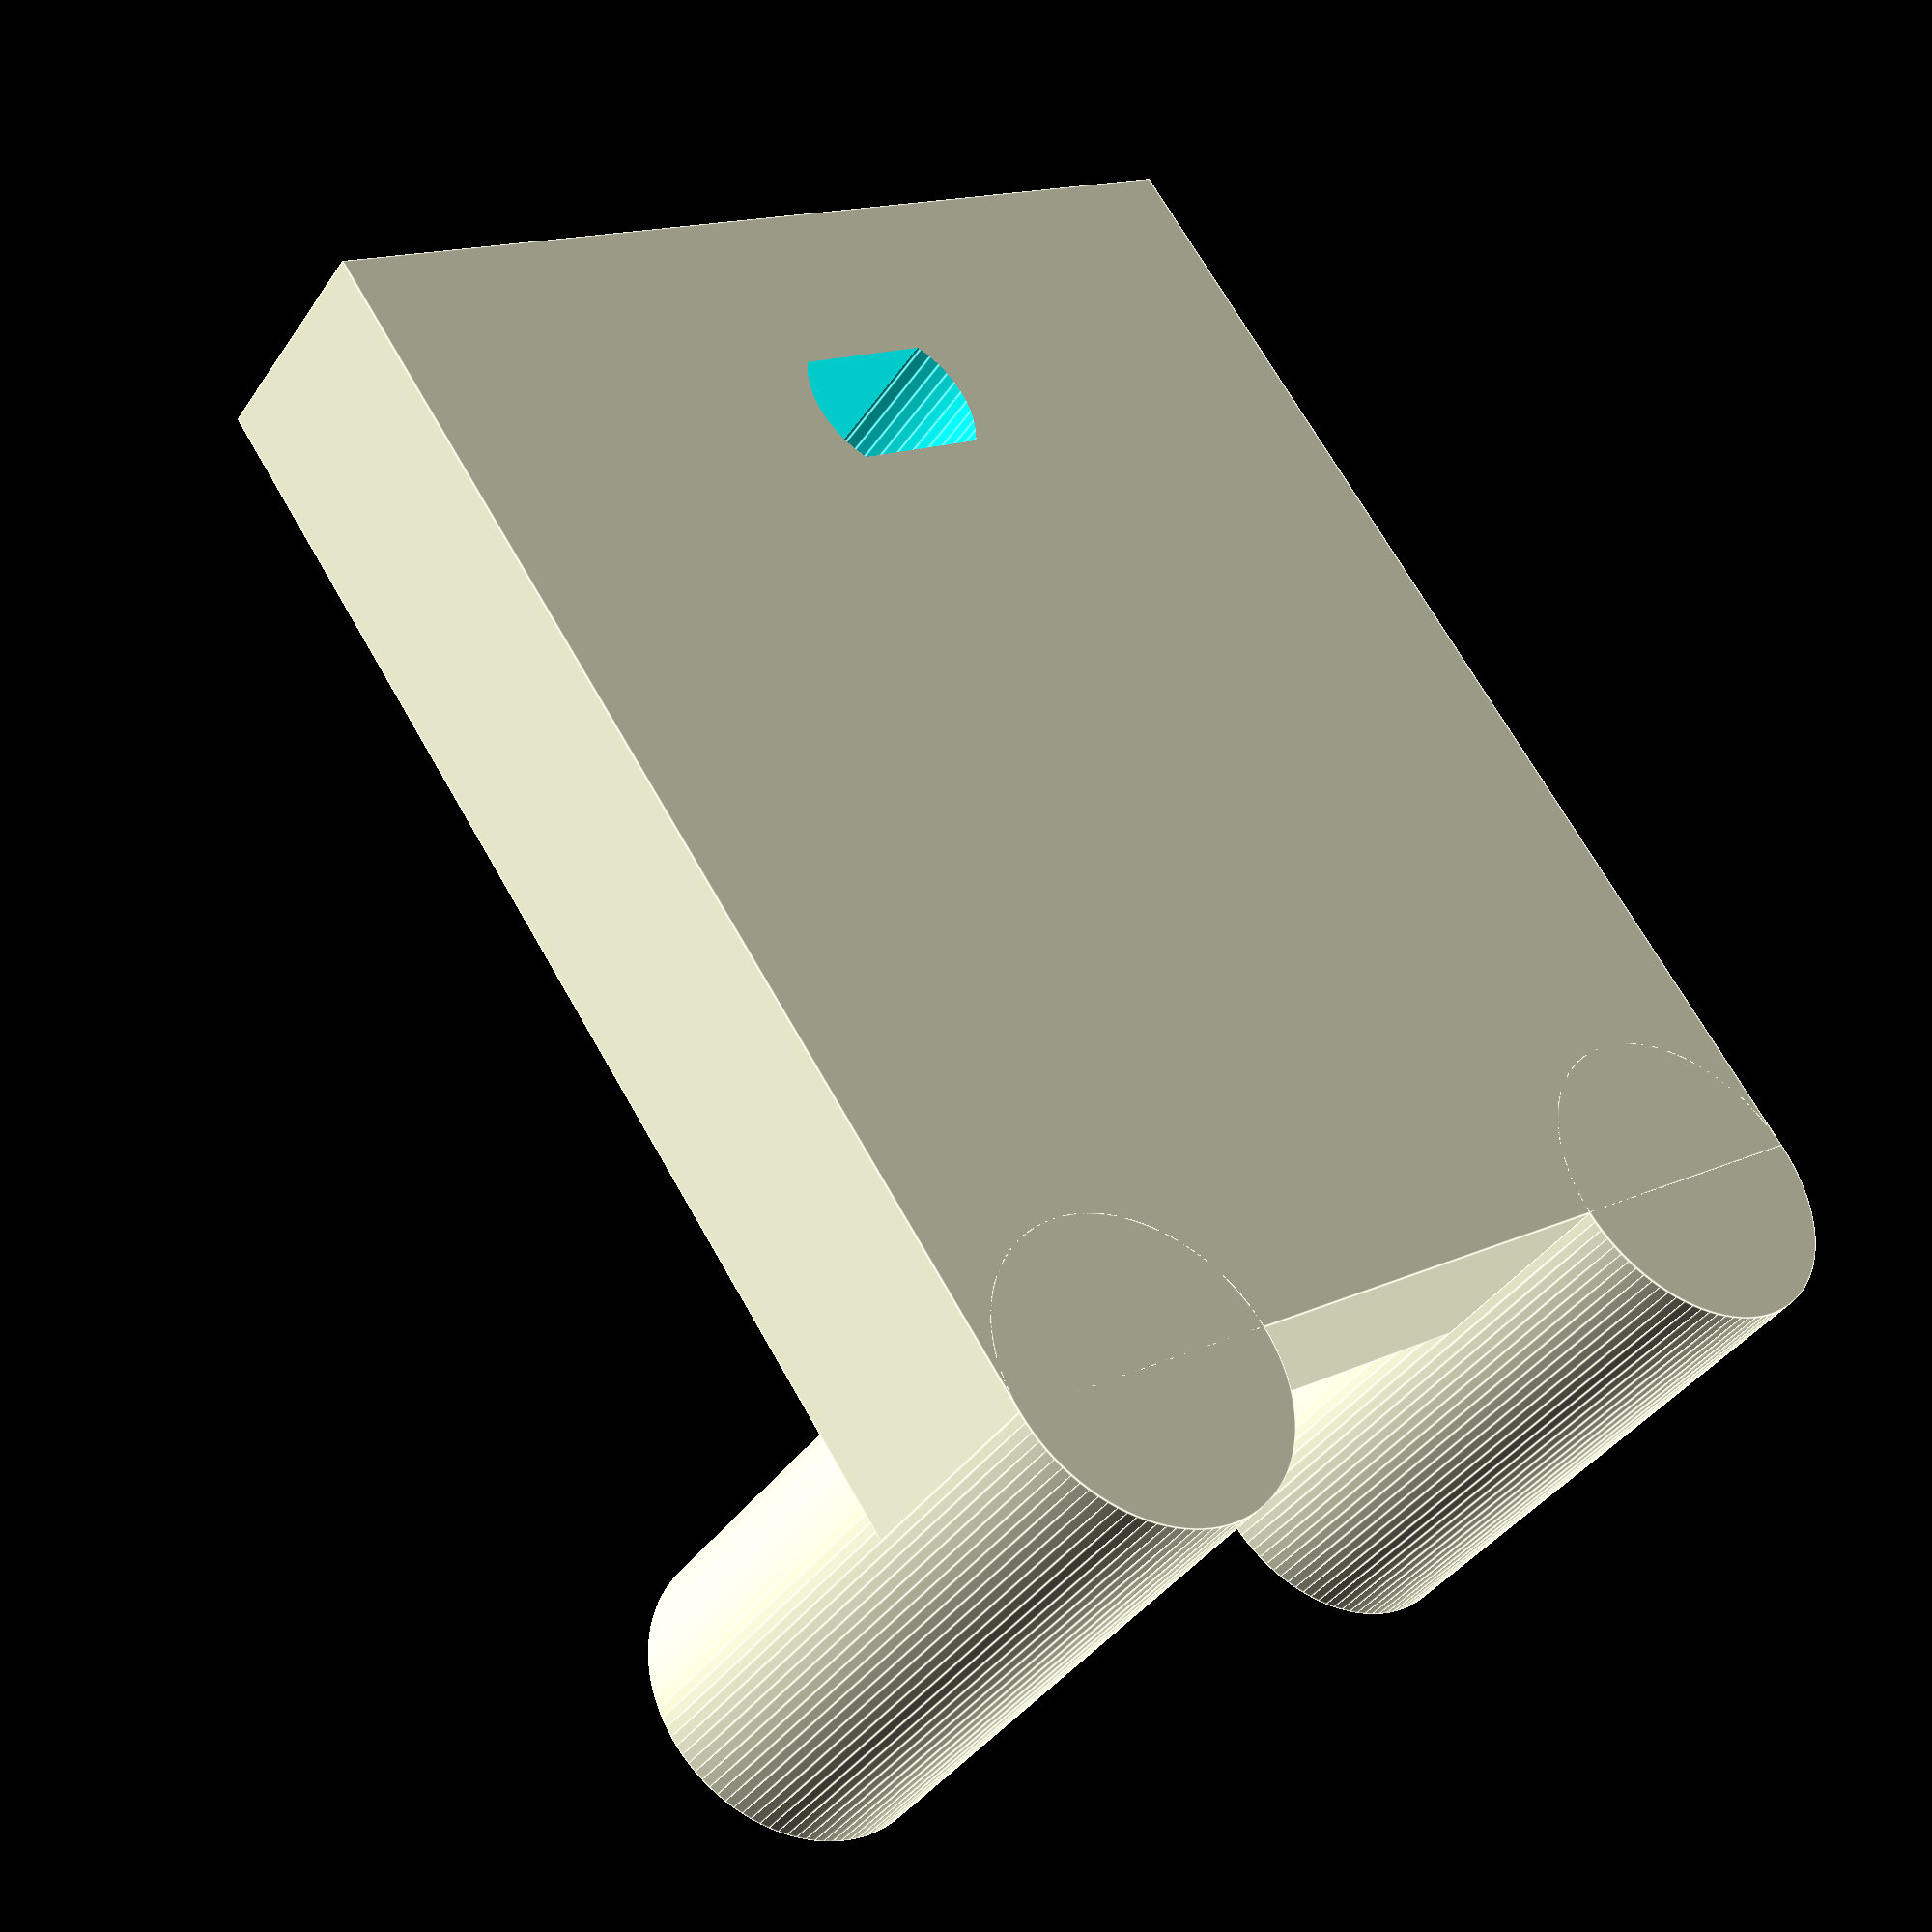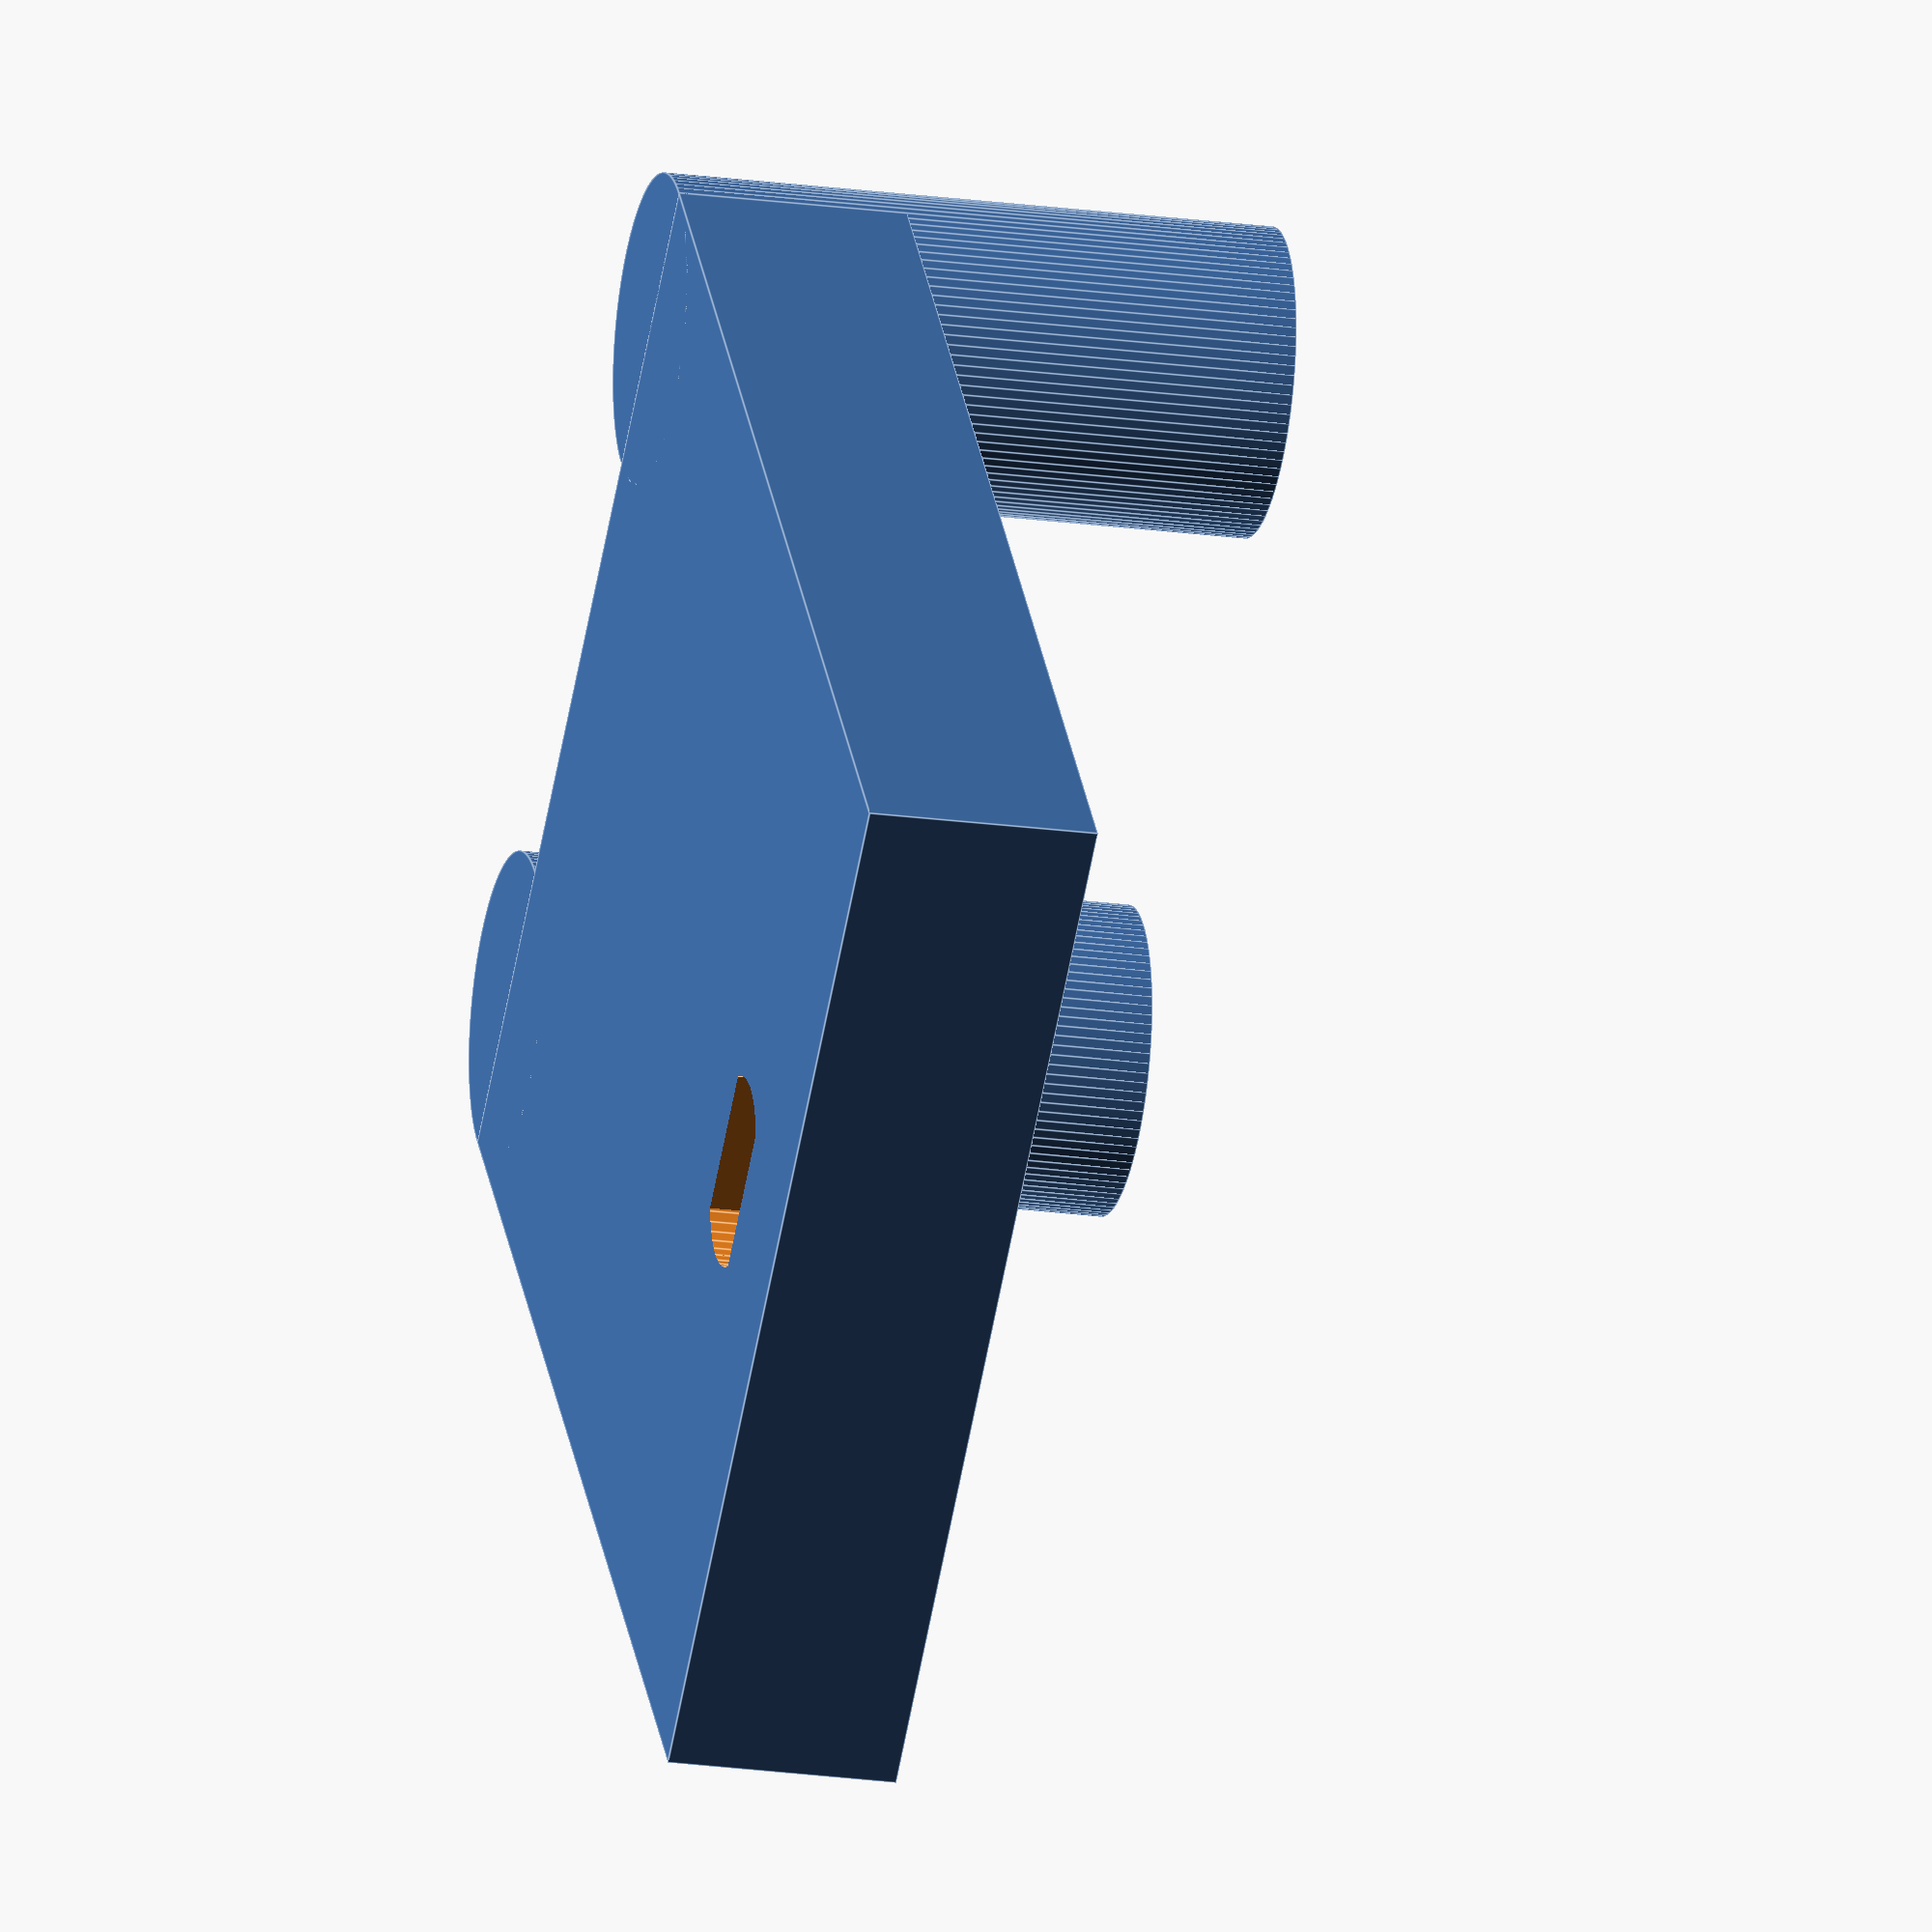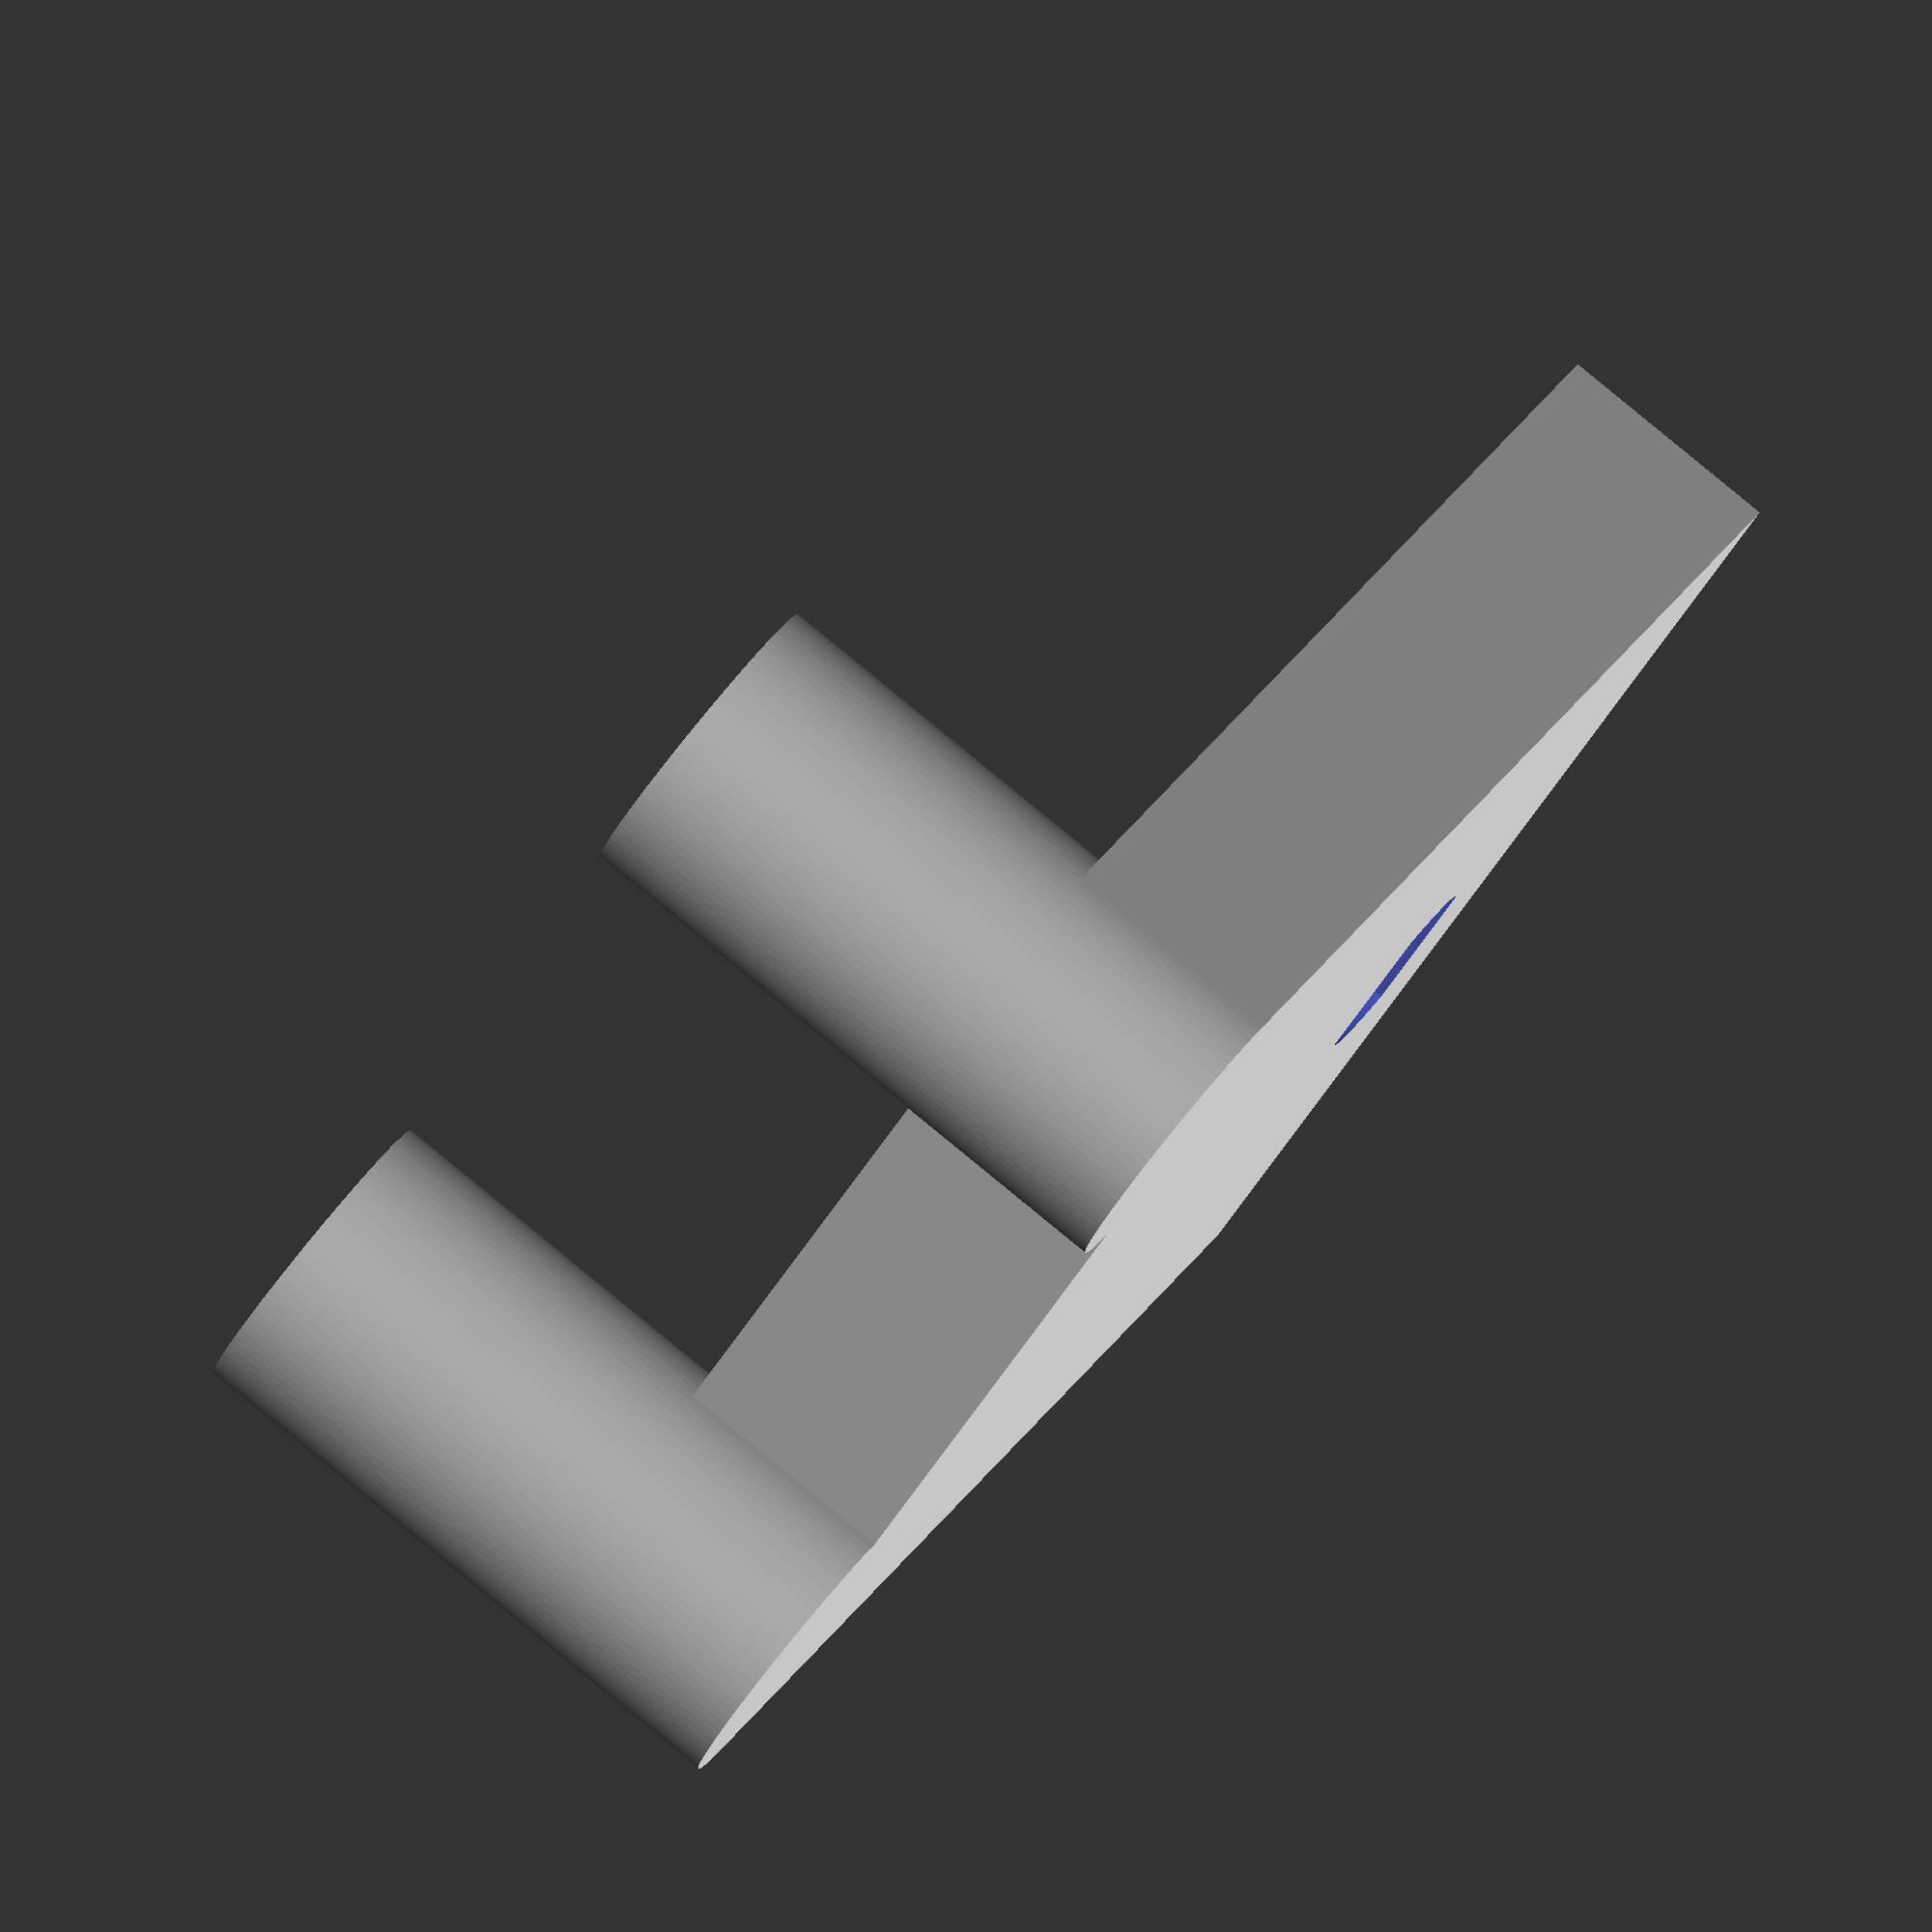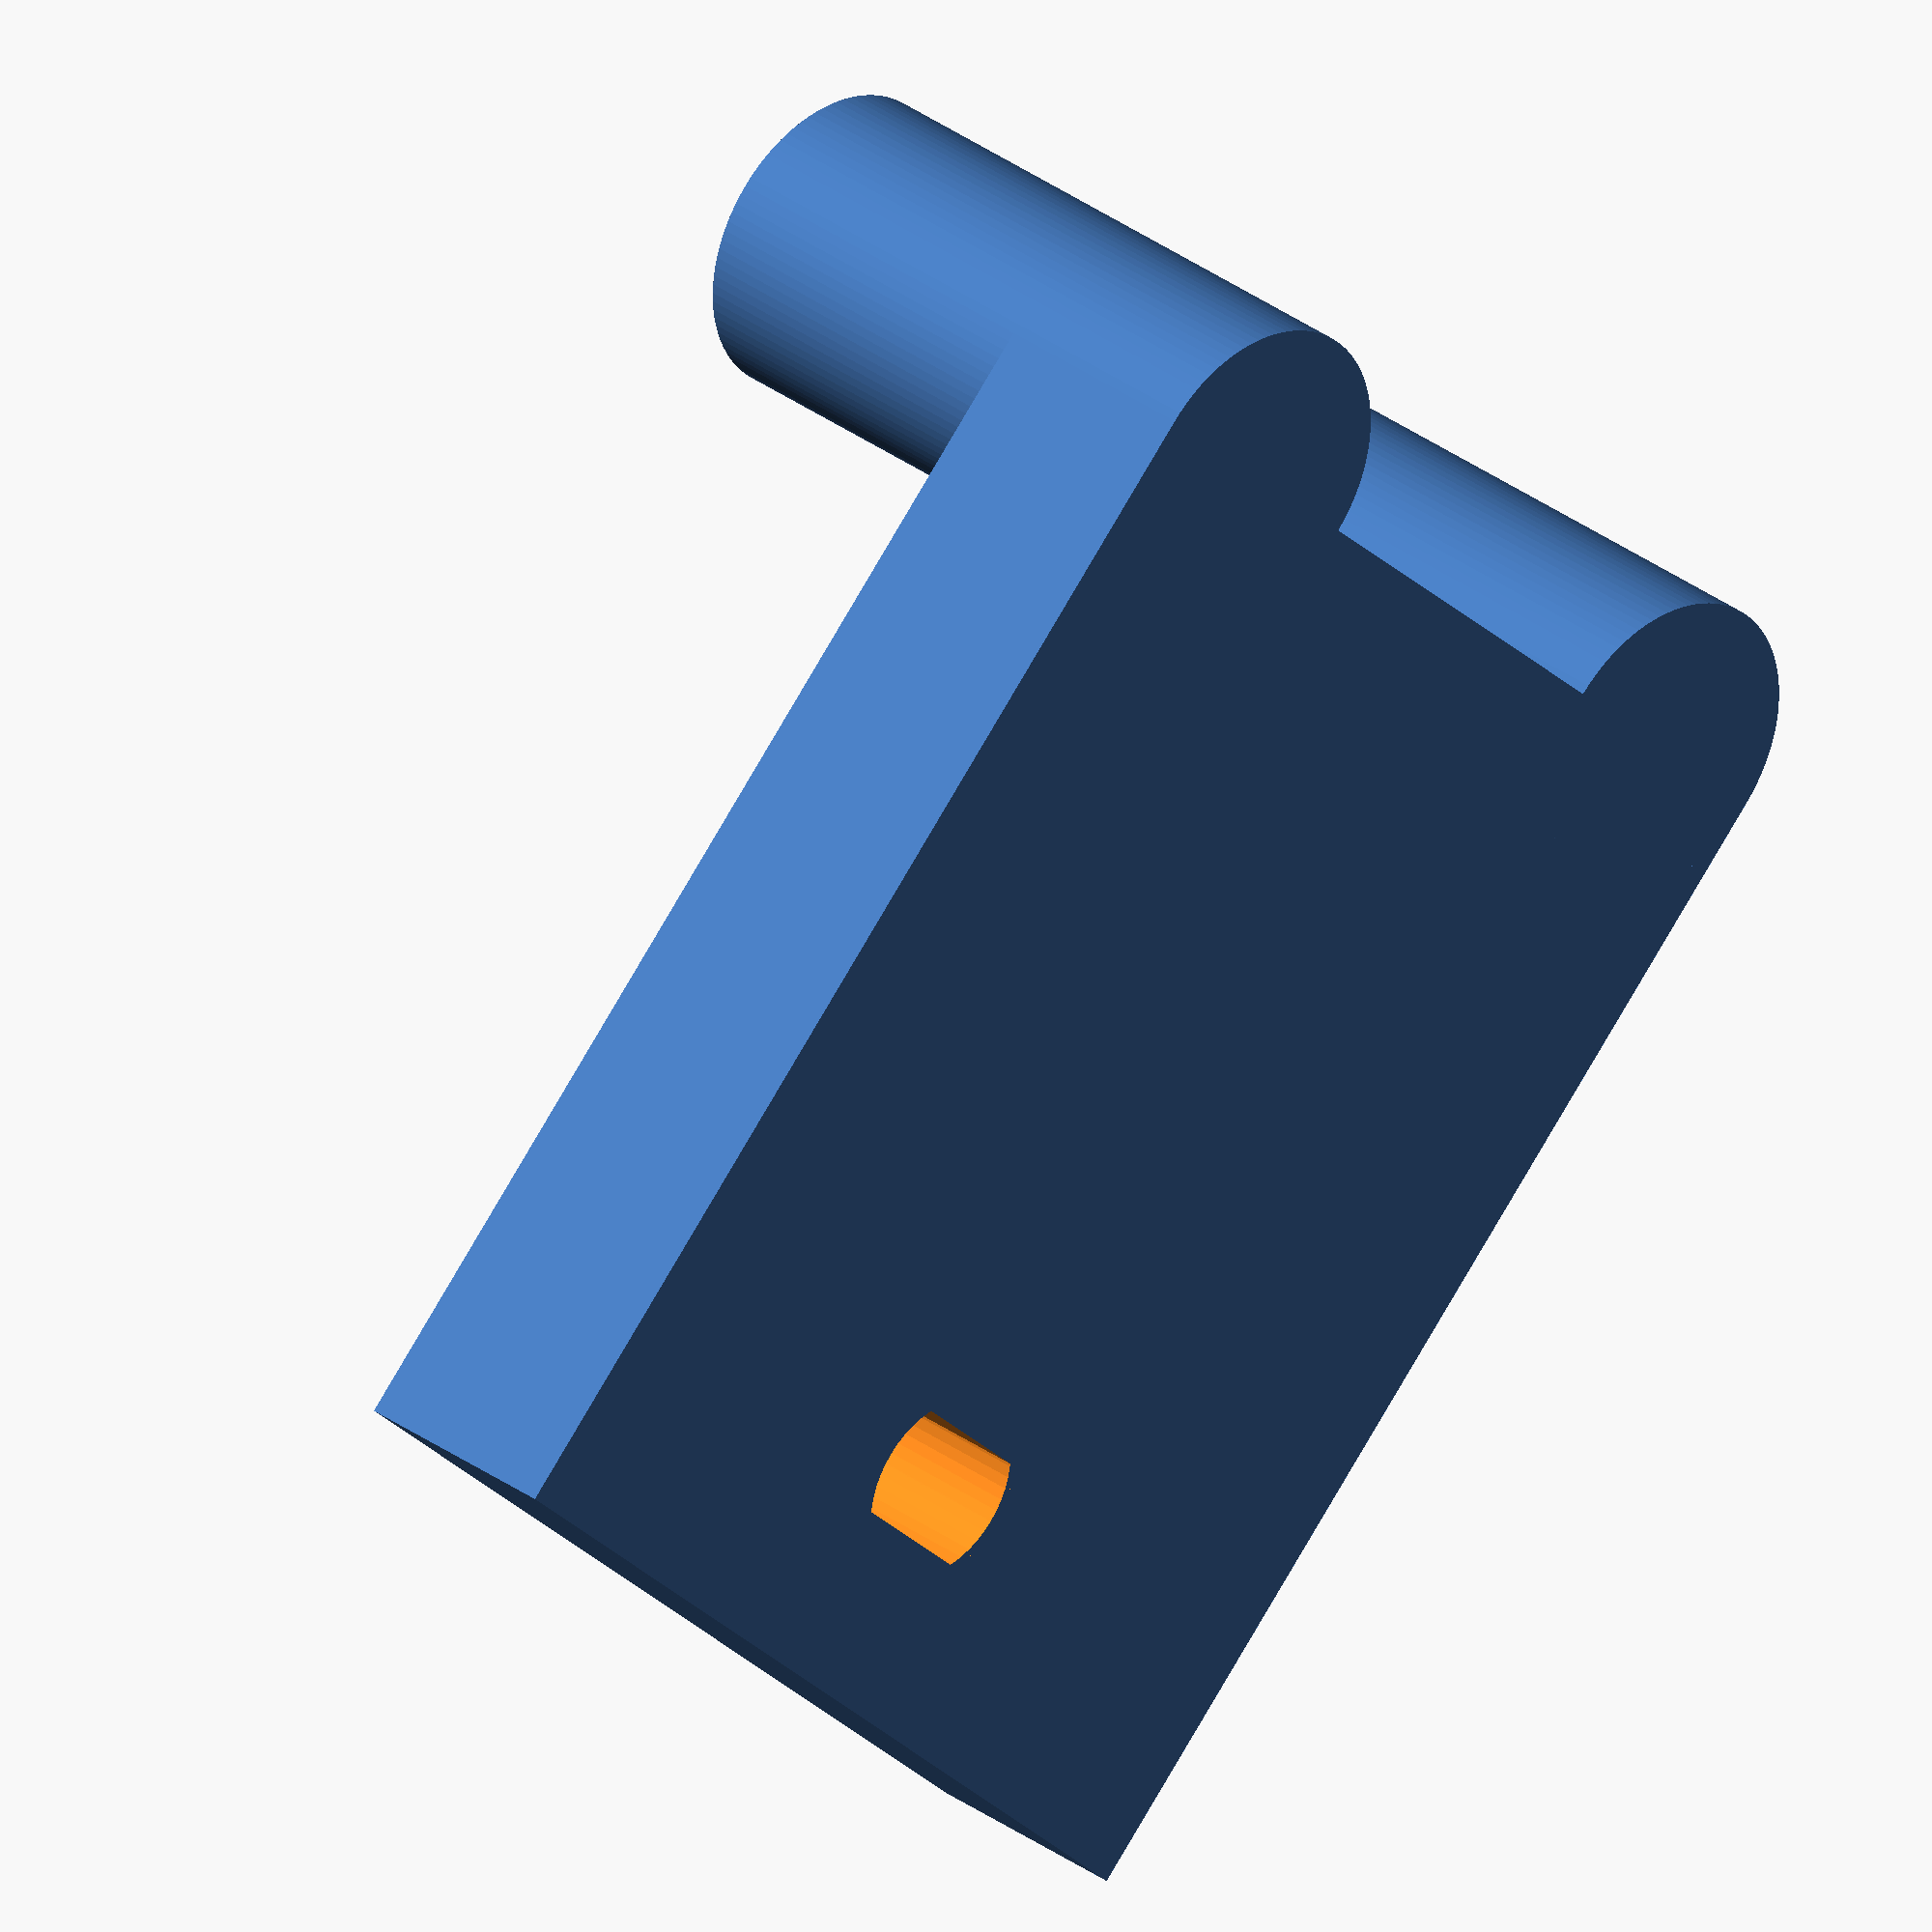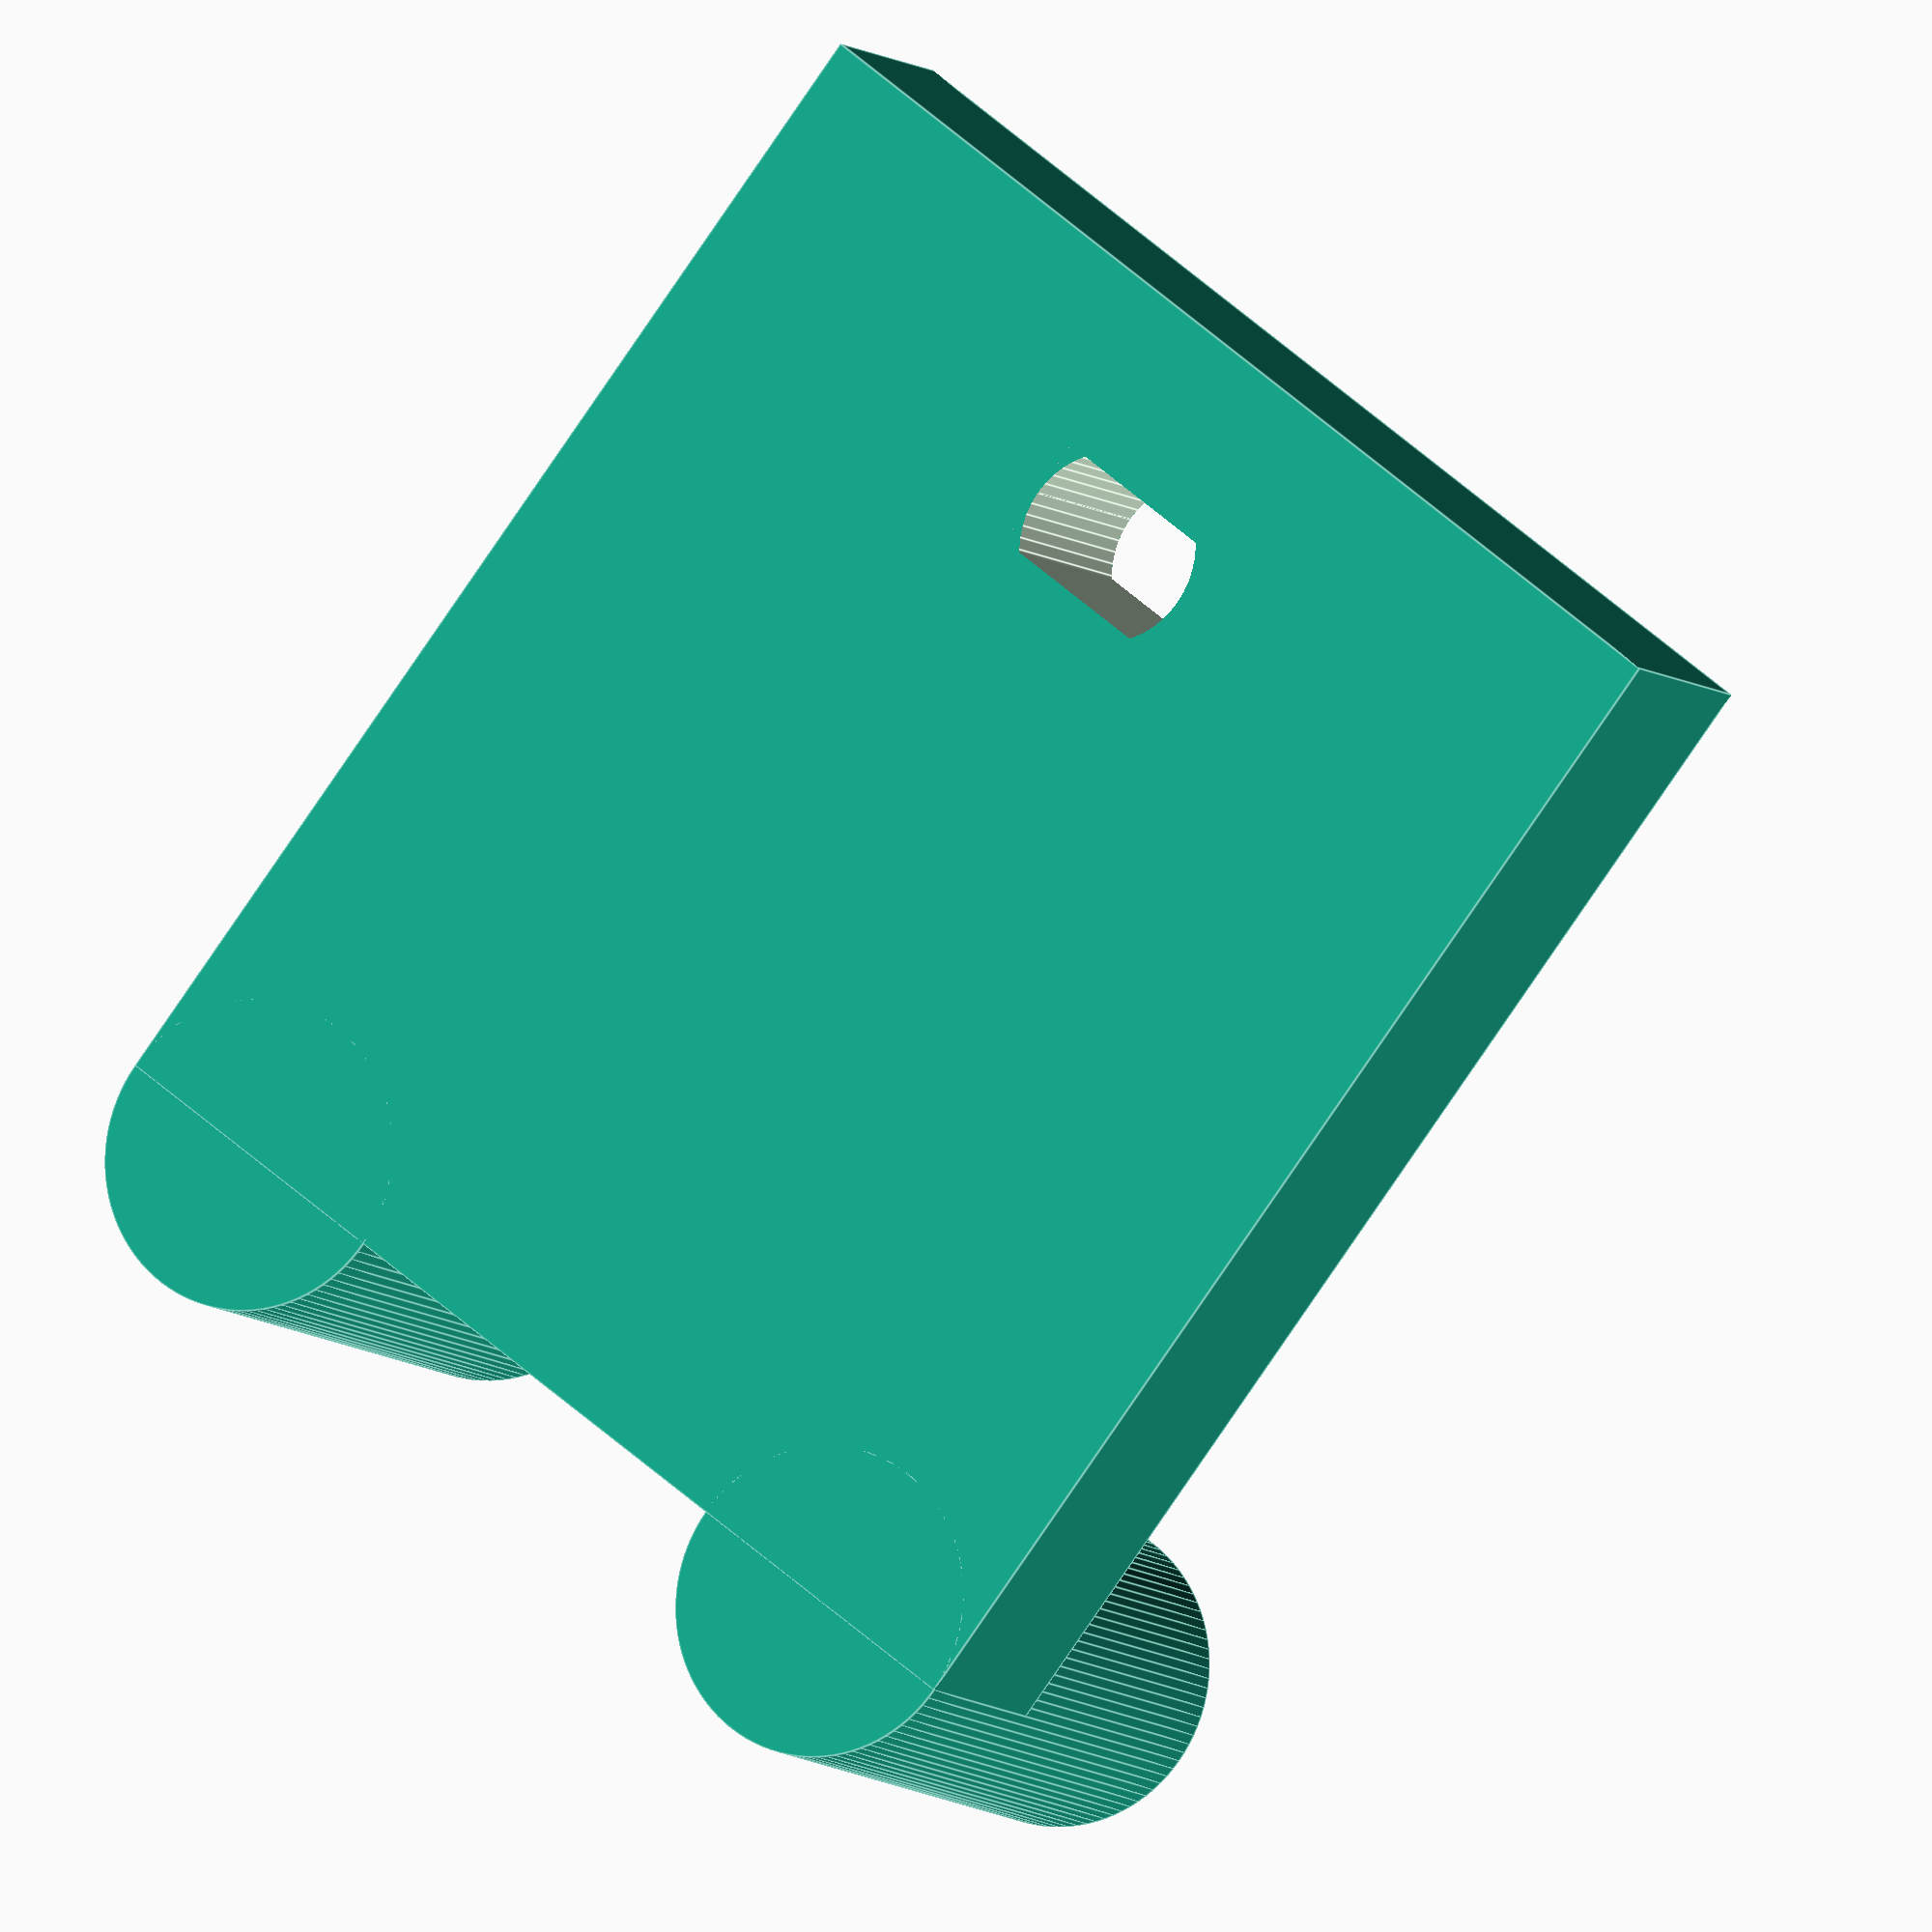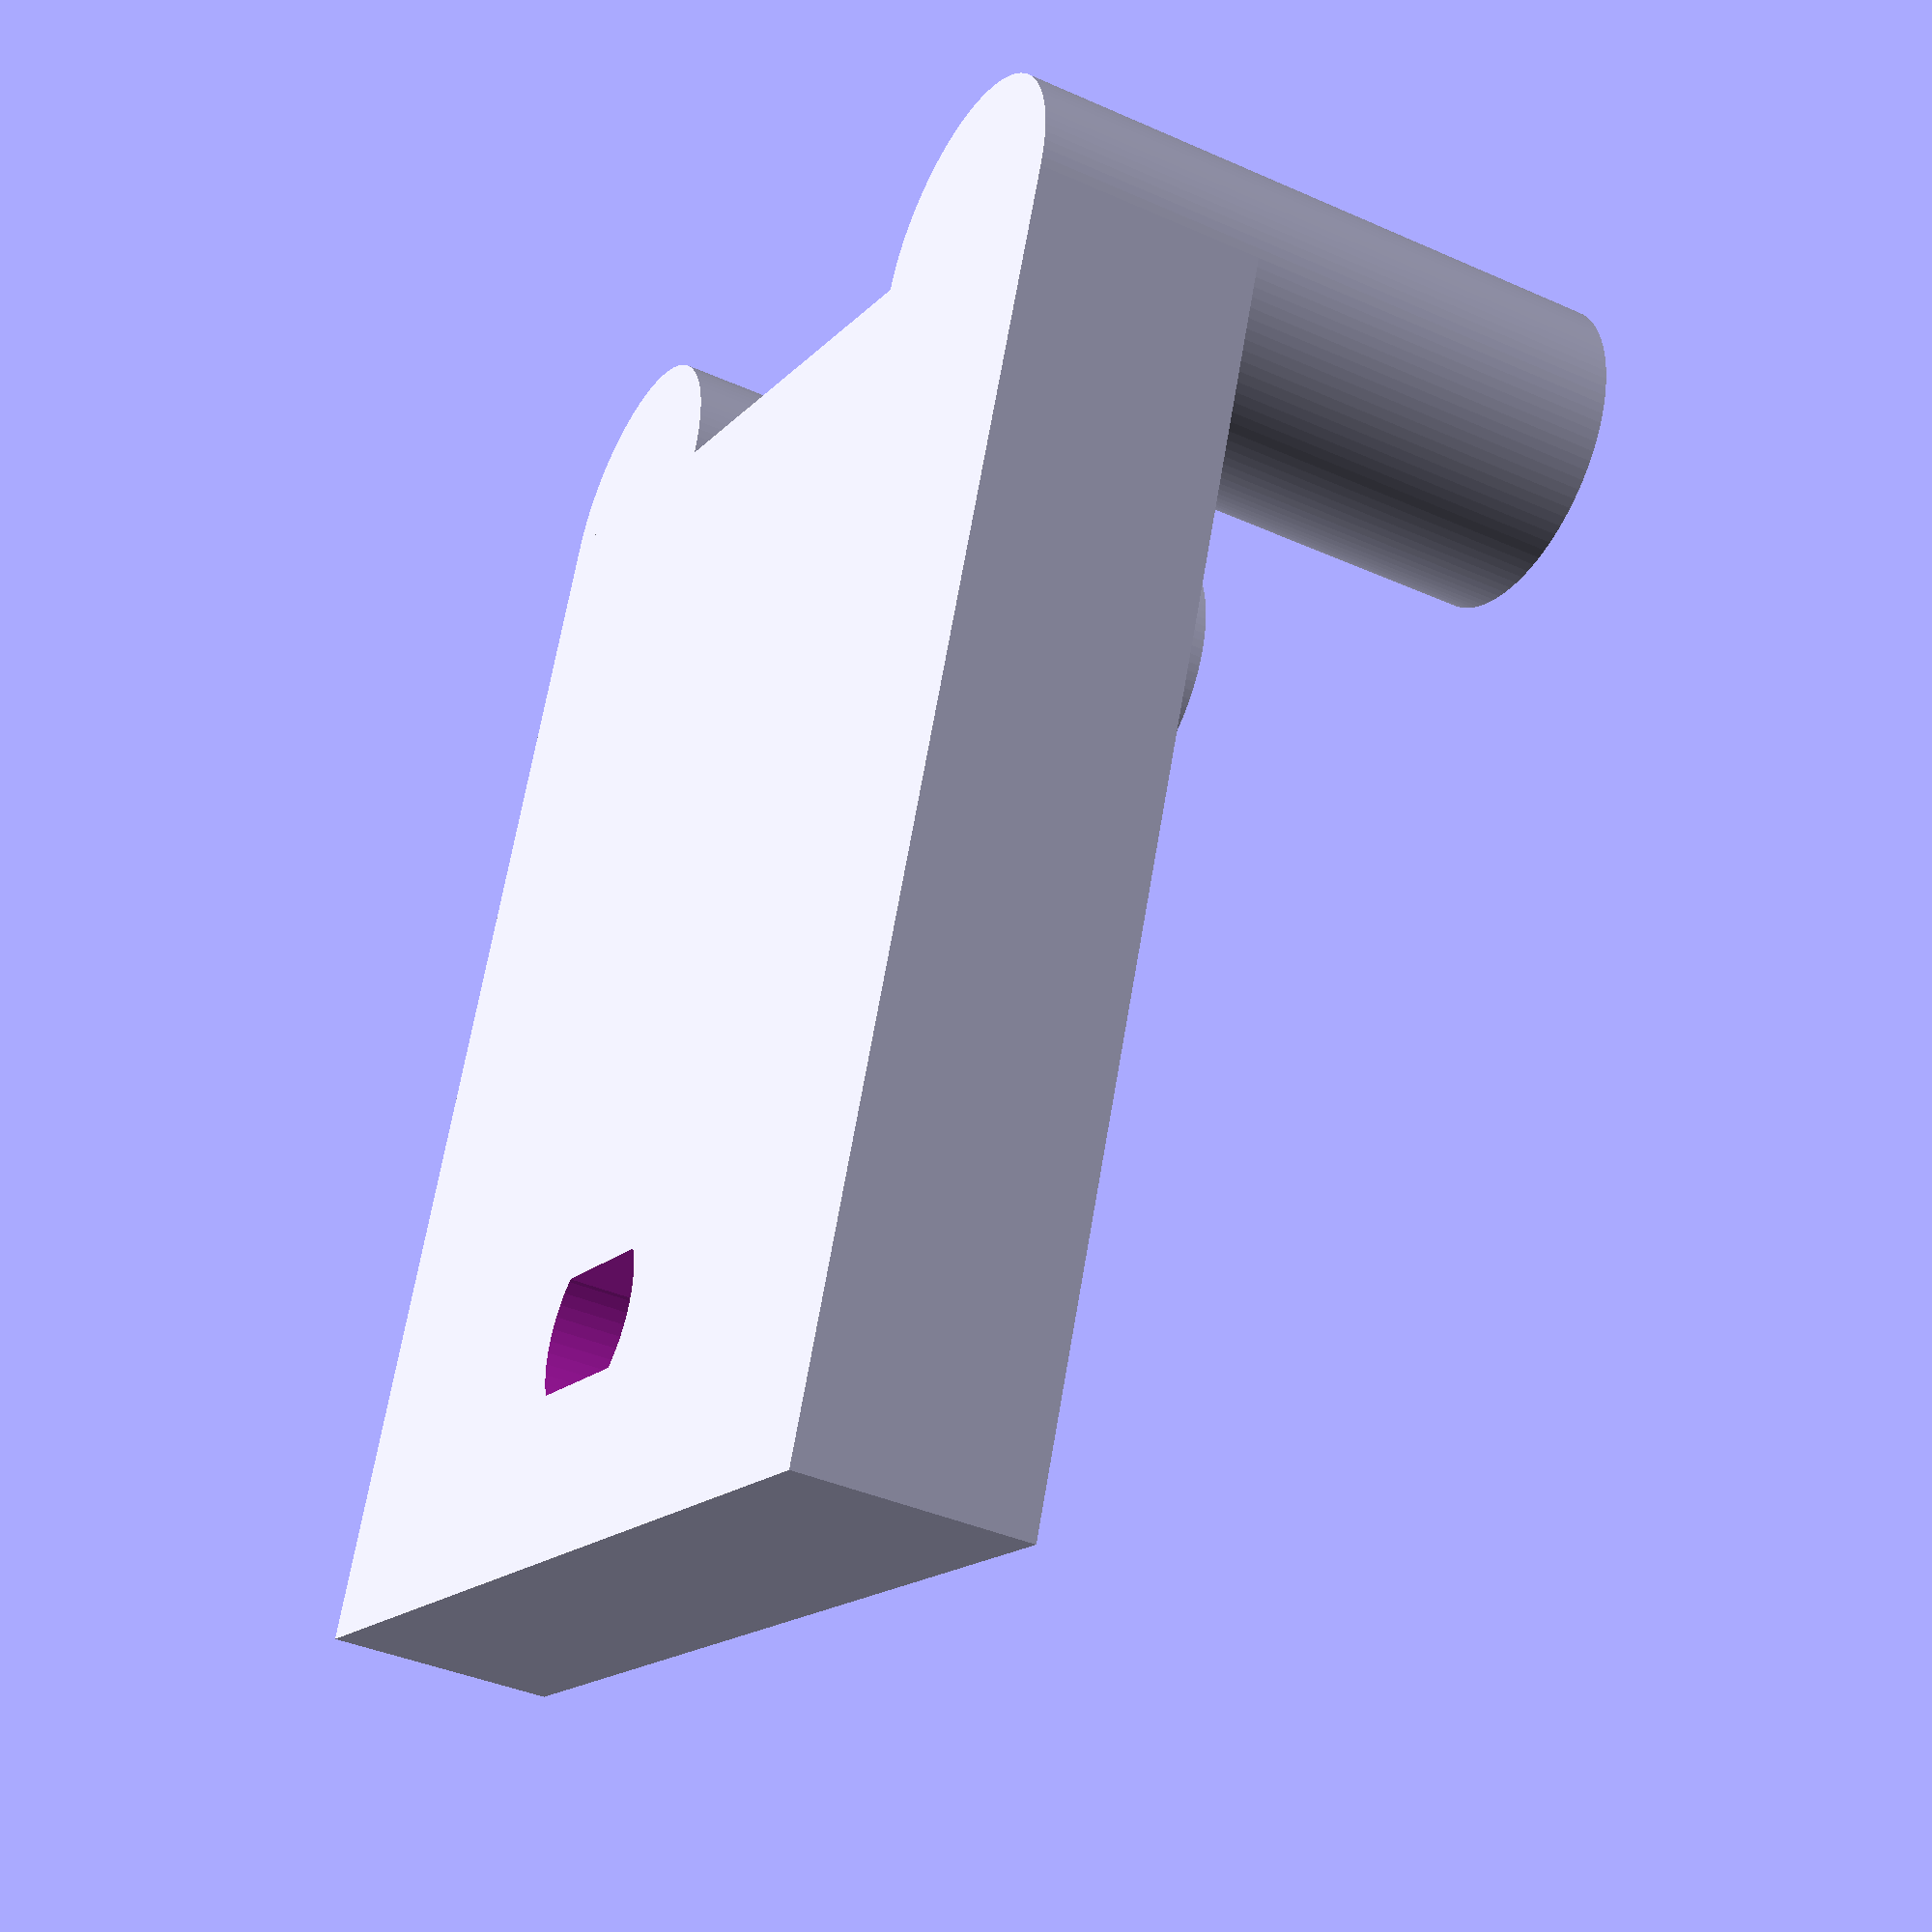
<openscad>
// cylindrical base of deadbolt
base_dia = 63.5;
base_height = 4.8;

// handle
handle_height_max = 8;
handle_width_max = 14.3;
// handle width on long end
handle_width_min_long = 6.35;
// handle width on short end
handle_width_min_short = 7.9;

handle_length = base_dia;
// tiny cylindrical base on which handle sits and swivels
// (diameter is entirely below the handle, so it is irrelevant)
handle_base = 1.6;

stepper_shaft_dia = 4.9;
// width of notched part of shaft
stepper_shaft_notch = 3;
// length of notched part of shaft
stepper_shaft_length = 6;

base_wall_thickness = 10;
// additional space above/below the deadbolt to allow for positioning
base_vertical_leeway = 5;

module base() {
	// enclose deadbolt base
	difference() {
		cube([base_dia + 2*base_wall_thickness, base_dia + 2*base_wall_thickness + base_vertical_leeway, base_height]);

		translate([base_wall_thickness, base_wall_thickness, 0]) {
			cube([base_dia, base_dia + base_vertical_leeway, base_height]);
		}
	}

	// motor mount

	// supports over deadbolt handle
	translate([0, base_wall_thickness + base_vertical_leeway/2, base_height]) {
		cube([base_wall_thickness, base_dia, handle_base + handle_height_max]);
	}

	translate([base_wall_thickness + base_dia, base_wall_thickness + base_vertical_leeway/2, base_height]) {
		cube([base_wall_thickness, base_dia, handle_base + handle_height_max]);
	}
}

// deadbolt handle. Not used in product, but helps with dimensioning.
module handle(){
	linear_extrude(height=handle_height_max) {
		// long end
		polygon([
			[0,0],
			[(handle_width_max - handle_width_min_long)/2, (handle_length - 25)],
			[handle_width_max - (handle_width_max - handle_width_min_long)/2, (handle_length-25)],
			[handle_width_max,0],
		]);

		// short end
		polygon([
			[0,0],
			[(handle_width_max - handle_width_min_short)/2, -25],
			[handle_width_max - (handle_width_max - handle_width_min_short)/2, -25],
			[handle_width_max,0],
		]);
	}
}

// handle "grabber"
module grabber() {
	cyl_dia = 8;
	cyl_height = handle_height_max + stepper_shaft_length + 2;
	difference() {
		union() {
			translate([10, 12, 0])
				cylinder(h=cyl_height, d=cyl_dia, $fn = 100);
			translate([-10,12,0])
				cylinder(h=cyl_height, d=cyl_dia, $fn = 100);
			translate([10,-10,0])
				cylinder(h=cyl_height, d=cyl_dia, $fn = 100);
			translate([-10,-10,0])
				cylinder(h=cyl_height, d=cyl_dia, $fn = 100);
			translate([0, 1 ,cyl_height - stepper_shaft_length/2])
				cube([20 + cyl_dia, 22 + cyl_dia ,stepper_shaft_length], center=true);
		}

		intersection() {
			cylinder(h=50, d=stepper_shaft_dia, $fn = 50);
			cube([stepper_shaft_dia, stepper_shaft_notch, 50], center=true);
		}
	}
}

// longer version of grabber (for longer lever arm)
module grabber_long() {
	cyl_dia = 8;
	cyl_height = handle_height_max + stepper_shaft_length + 2;
	difference() {
		union() {
			translate([10, 26, 0])
				cylinder(h=cyl_height, d=cyl_dia, $fn = 100);
			translate([-10,26,0])
				cylinder(h=cyl_height, d=cyl_dia, $fn = 100);
			translate([0, 10 ,cyl_height - stepper_shaft_length/2])
				cube([20 + cyl_dia, 24 + cyl_dia ,stepper_shaft_length], center=true);
		}

		intersection() {
			cylinder(h=50, d=stepper_shaft_dia, $fn = 50);
			cube([stepper_shaft_dia, stepper_shaft_notch, 50], center=true);
		}
	}
}

stepper_motor_dia = 28.6;
stepper_motor_height = 20;
stepper_motor_flange_length = 8;
stepper_motor_hole_dia = 3.17;
stepper_wire_breakout = 19;

// case for motor
module motor_case() {
	difference() {
		case_thickness = 8;
		// outer casing
		union() {
			cylinder(h=stepper_motor_height + case_thickness, d=stepper_motor_dia + case_thickness, $fn=300);

			// cross-beam (for mounting and flanges)
			translate([0,0,5]) {
				cube([base_dia + 3*case_thickness, stepper_motor_flange_length, 10], center=true);
			}

			column_height = base_height + handle_base + handle_height_max + stepper_shaft_length;

			// base (for mounting onto door)
			translate([base_dia/2 + case_thickness, 0, 0]) {
				// column
				translate([0,0,-10]) {
					cube([case_thickness, stepper_motor_flange_length, column_height], center=true);
				}
				// skid
				translate([0,0,-column_height]) {
					cube([1.5*case_thickness, base_dia + 2*case_thickness, case_thickness/2], center=true);
				}
			}

			translate([-(base_dia/2 + case_thickness),0,0]) {
				// column
				translate([0,0,-10]) {
					cube([case_thickness, stepper_motor_flange_length, column_height], center=true);
				}
				// skid
				translate([0,0,-column_height]) {
					cube([1.5*case_thickness, base_dia + 2*case_thickness, case_thickness/2], center=true);
				}
			}
		}

		union() {
			// motor hole
			cylinder(h=stepper_motor_height, d=stepper_motor_dia, $fn = 300);

			// wire breakout hole
			translate([0, stepper_motor_dia/2, stepper_motor_height/2]) {
				cube([stepper_wire_breakout, 10, stepper_motor_height], center=true);
			}
		}
	}
}

translate([-(handle_width_max)/2,0,0]) {
	%handle();
}

// handle's axis of rotation is not centered on base. 5mm here is eyeballed
translate([0, 5, -base_height]) {
	%cylinder(h=base_height, d=base_dia, $fn = 100);
}

!grabber_long();
translate([0,0,handle_base + handle_height_max + stepper_shaft_length + 5]) {
	motor_case();
}
</openscad>
<views>
elev=39.3 azim=144.9 roll=329.3 proj=p view=edges
elev=201.2 azim=140.4 roll=103.8 proj=o view=edges
elev=95.3 azim=141.2 roll=230.7 proj=o view=solid
elev=149.0 azim=224.4 roll=223.2 proj=o view=wireframe
elev=7.0 azim=217.7 roll=23.1 proj=o view=edges
elev=39.4 azim=20.7 roll=61.0 proj=p view=solid
</views>
